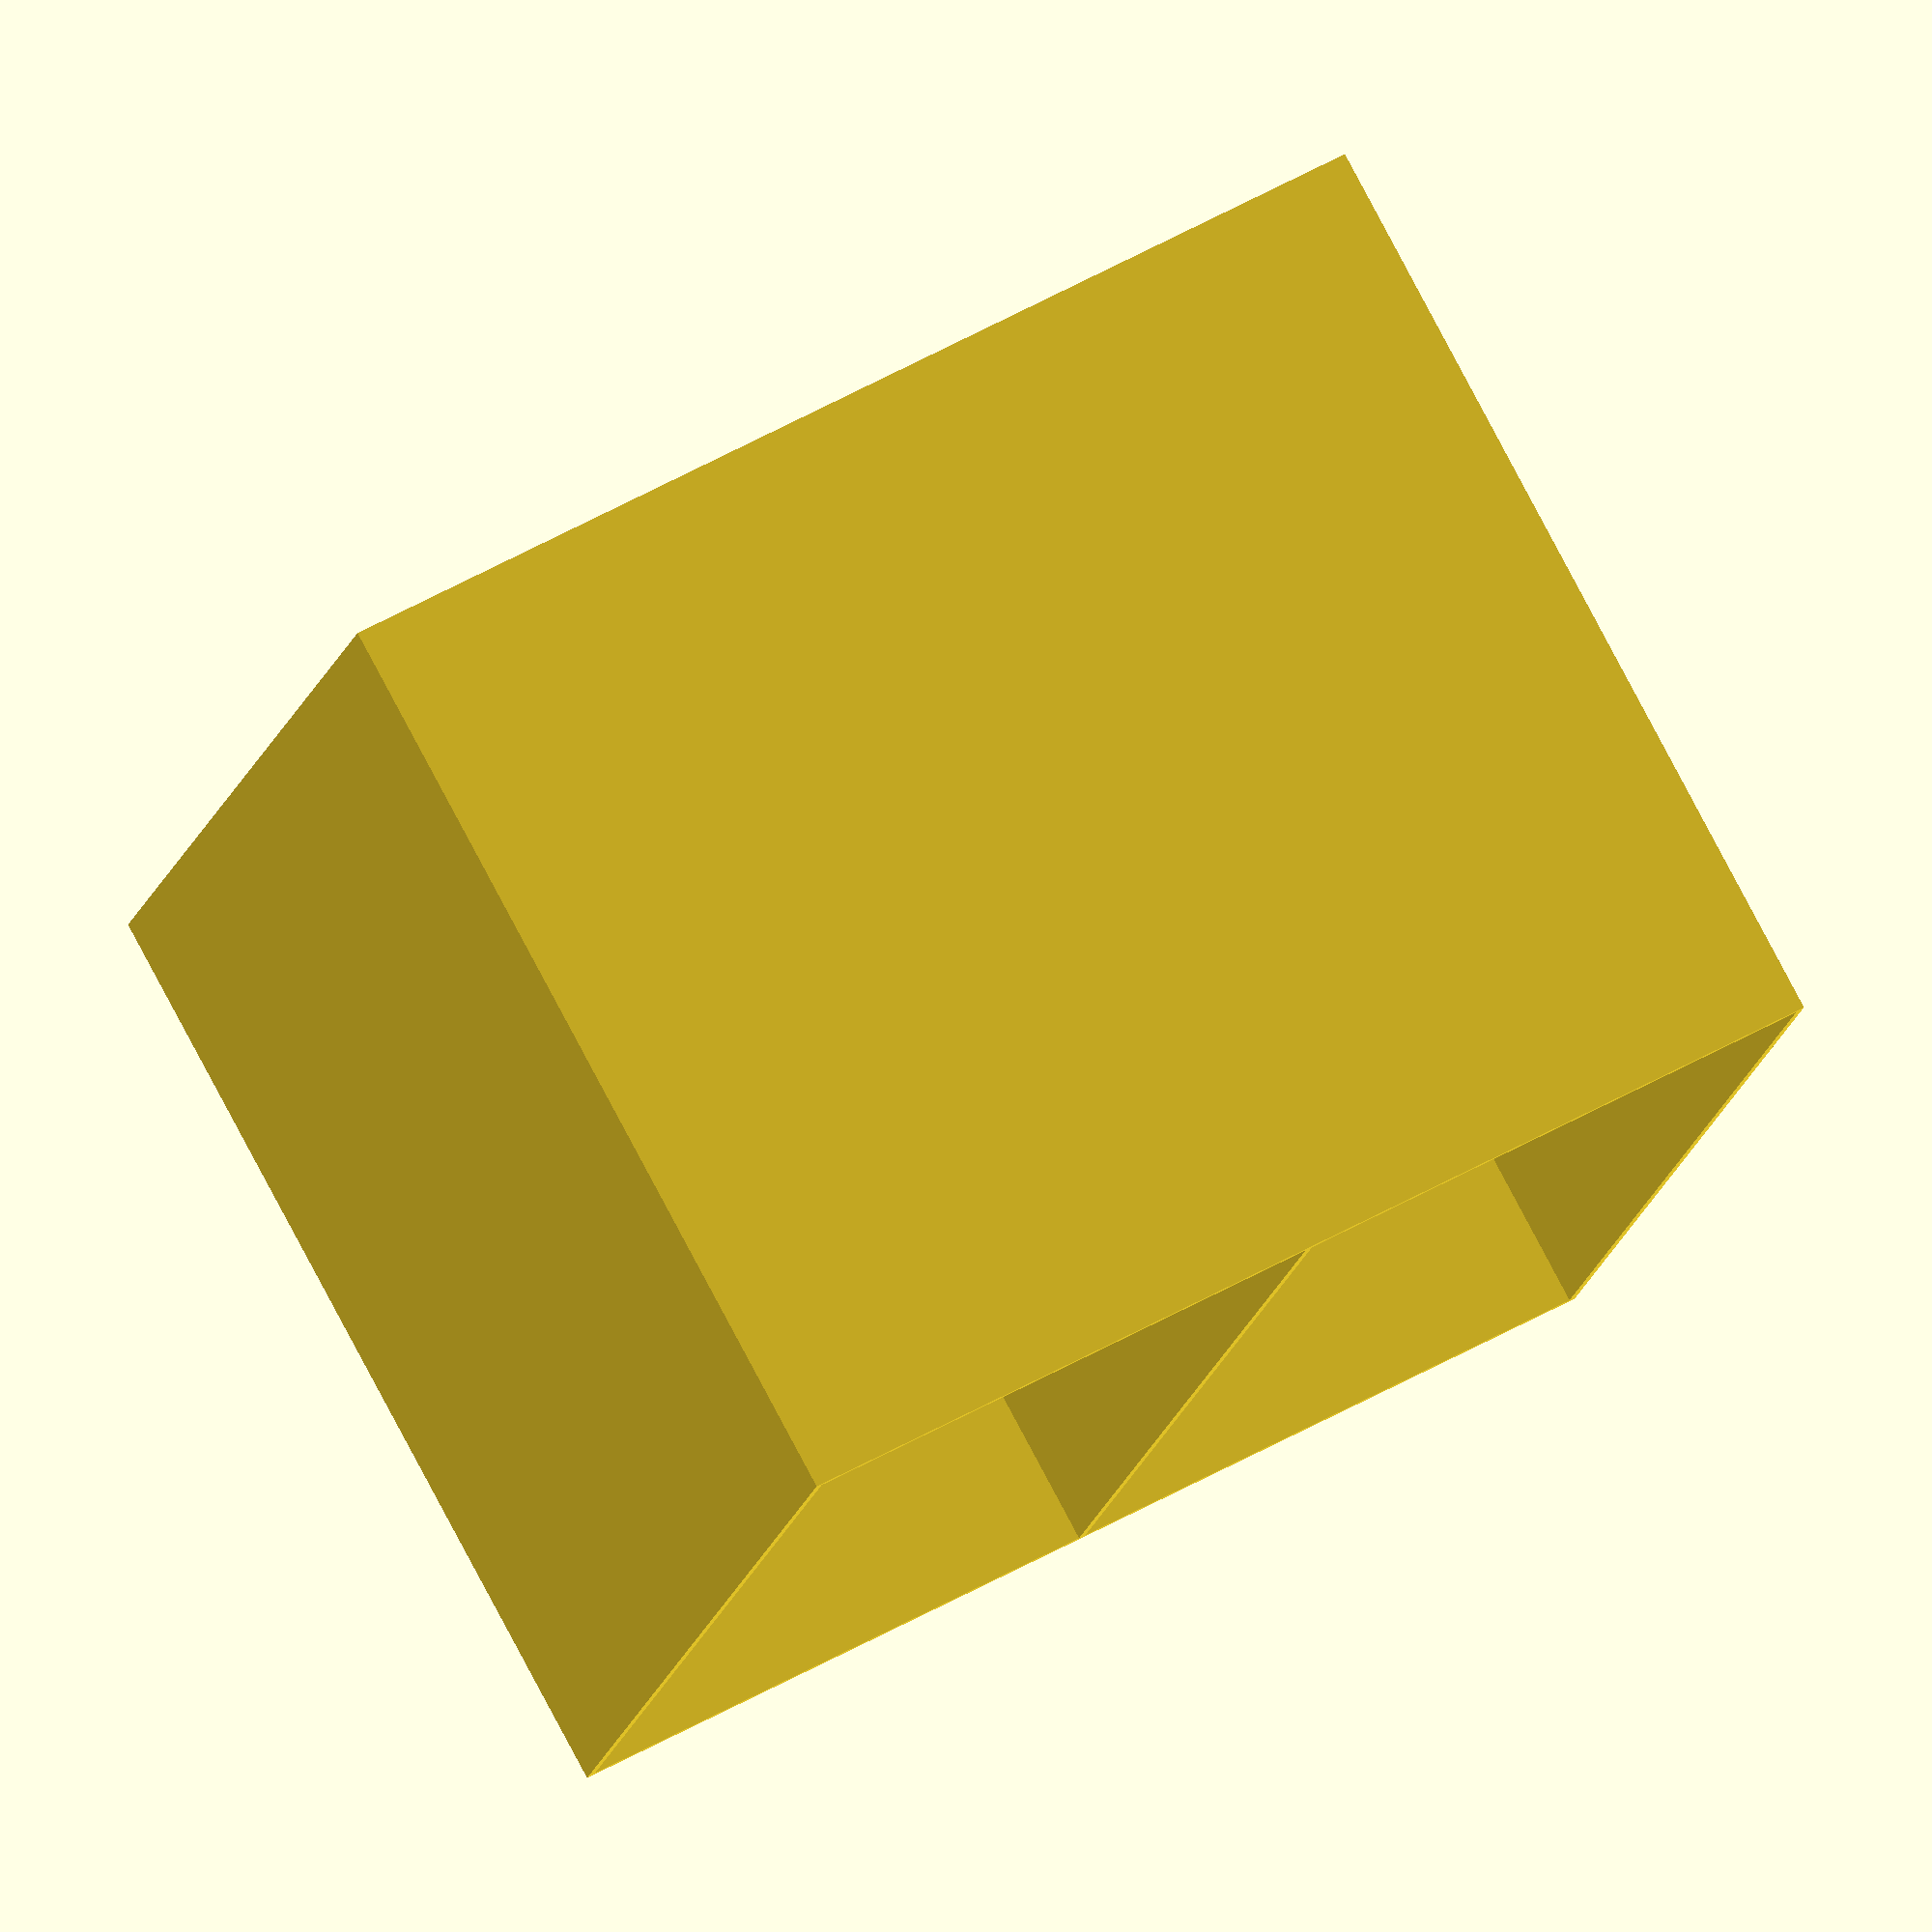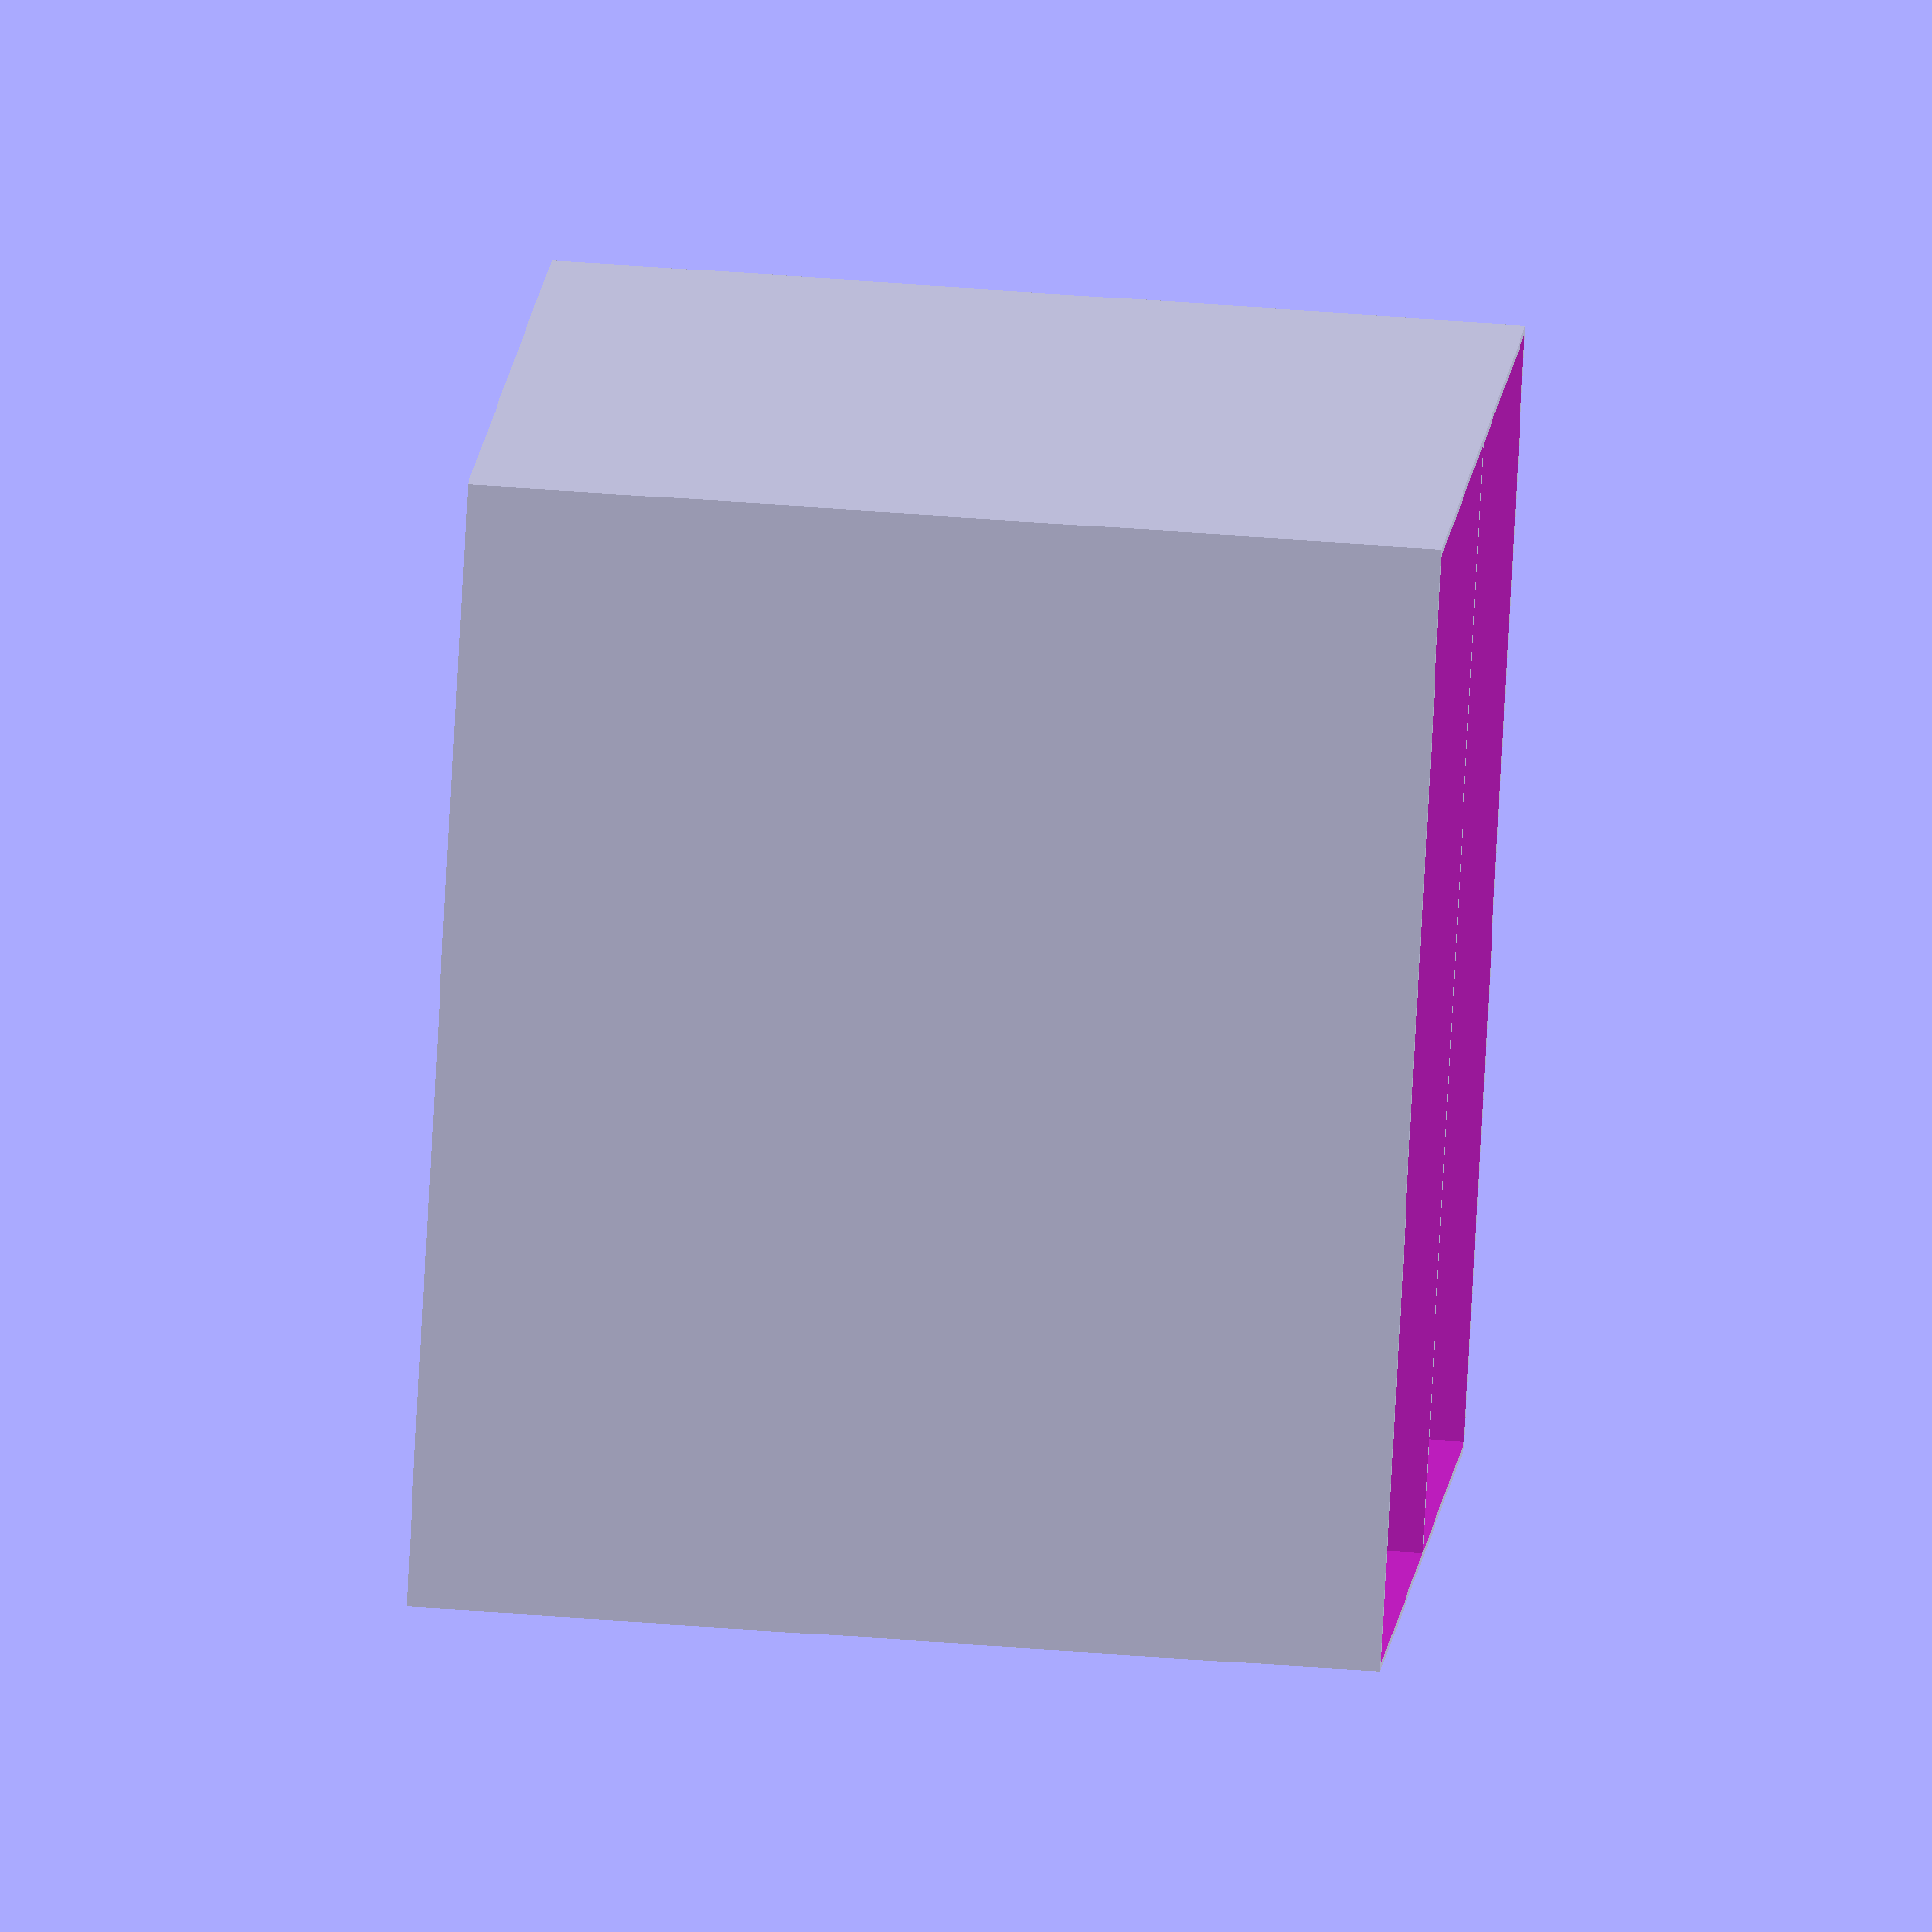
<openscad>
compx = 87;	// Size of compartments, X
compy = 175;	// Size of compartments, Y
wall = 1.15;		// Width of wall
nox = 2;		// Number of compartments, X
noy = 1;		// Number of compartments, Y
deep = 150;		// Depth of compartments

tolerance=.05;	// Tolerance around lid.  If it's too tight, increase this. 
			// If it's too loose, decrease it.
lidoffset=3;		// This is how far away from the box to print the lid
lidheight=8;		// Height of lid (duh)
showlid=false;	// Whether or not to render the lid
showbox=true;	// Whether or not to render the box

if (showbox) {
difference() {
	cube ( size = [nox * (compx + wall) + wall, noy * (compy + wall) + wall, (deep + wall)], center = false);
    union() {
	for ( ybox = [ 0 : noy - 1])
		{
             for( xbox = [ 0 : nox - 1])
			{
			translate([ xbox * ( compx + wall ) + wall, ybox * ( compy + wall ) + wall, wall])
			cube ( size = [ compx, compy, deep+1 ]);
			}
		}
	};
    
    translate([compx, compy/2, 30])
    rotate ([0,90,0])
    cylinder (r=19, h=20, center=true);
}
}

if (showlid) {
translate ([0,noy*(compy+wall)+wall+lidoffset,0])
difference() {
	cube ( size = [nox * (compx + wall) + 3 * wall + 2* tolerance, noy * (compy + wall) + 3 * wall + 2*tolerance, lidheight], center = false);

	translate ([wall,wall,wall])
	cube ( size = [nox * (compx + wall) +wall+tolerance, noy * (compy + wall) + wall + tolerance, lidheight+1], center = false);
	}

}
</openscad>
<views>
elev=278.8 azim=193.1 roll=332.0 proj=o view=wireframe
elev=312.4 azim=216.2 roll=275.2 proj=o view=solid
</views>
